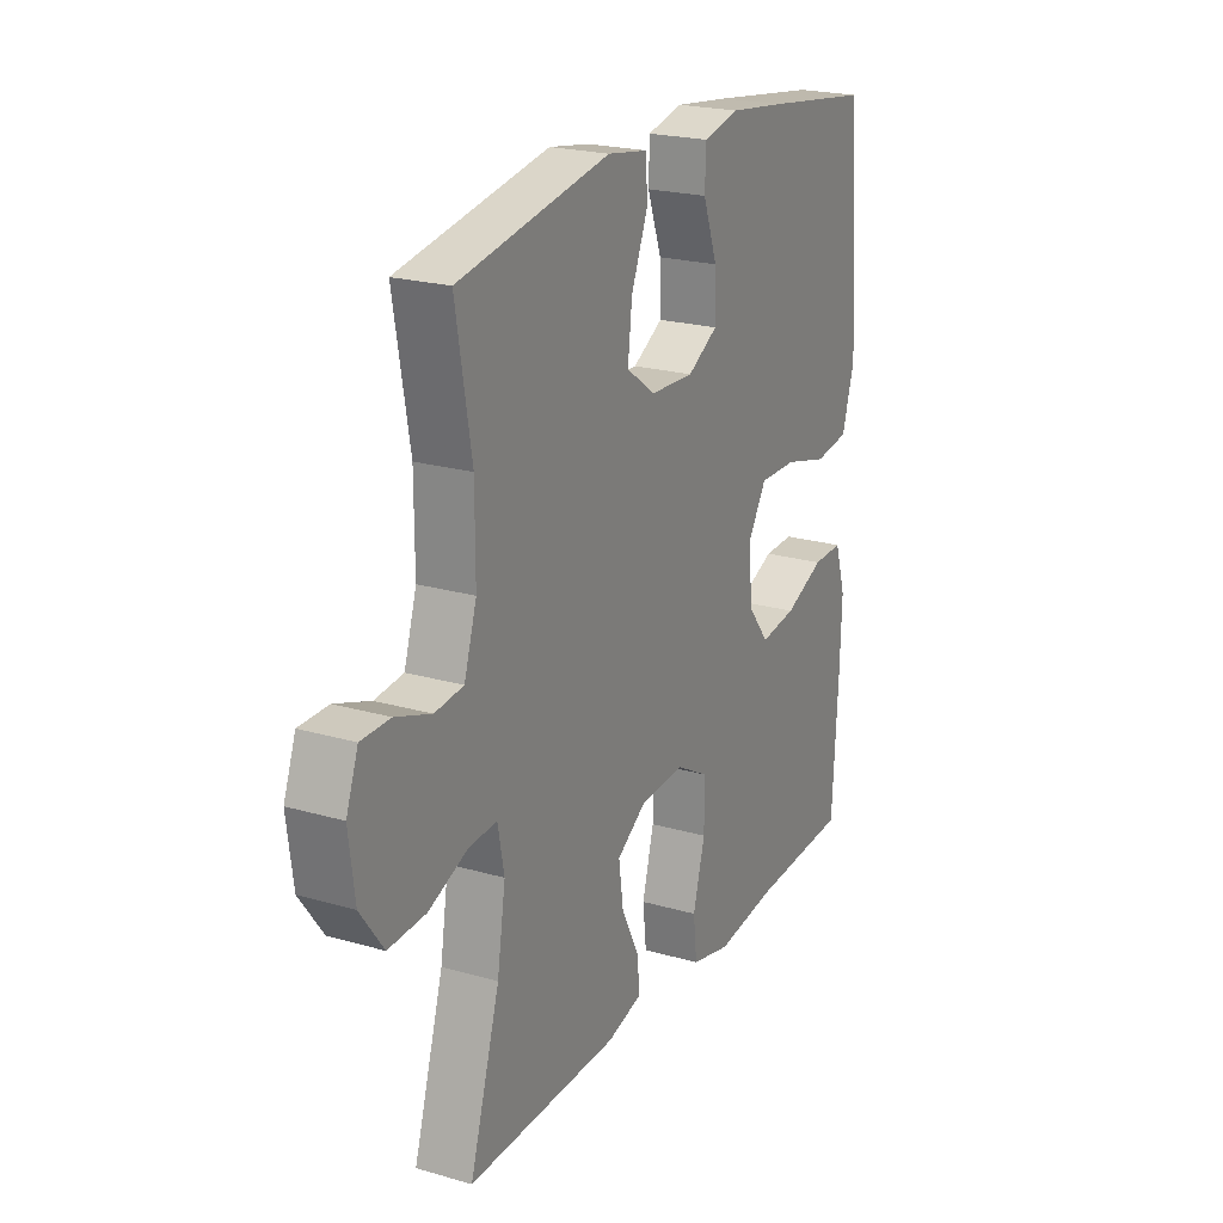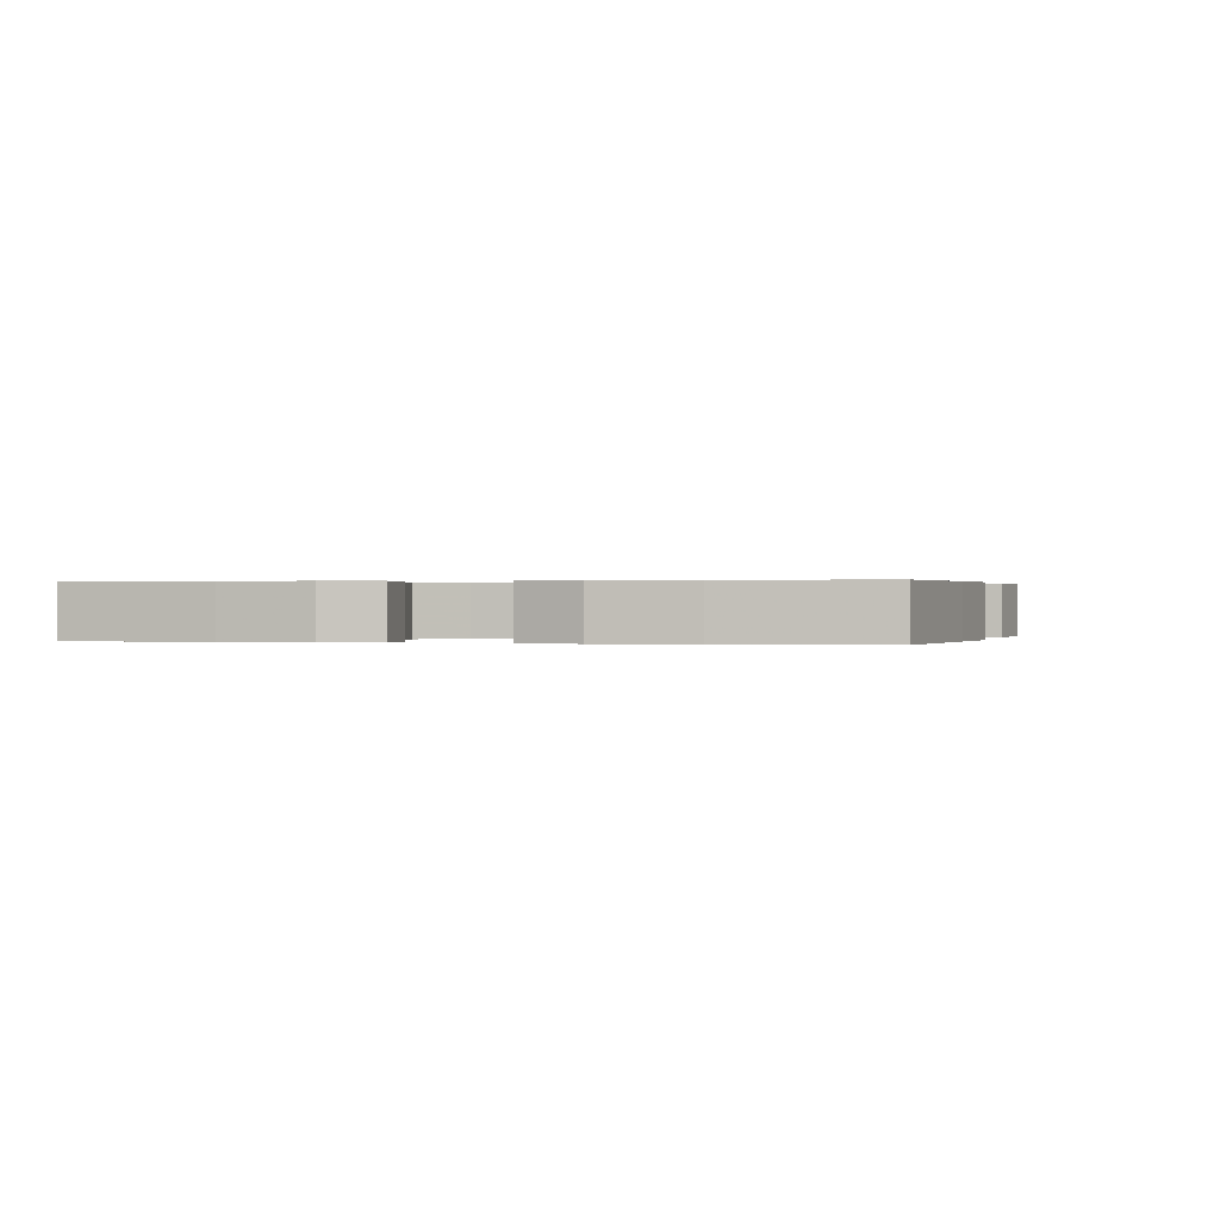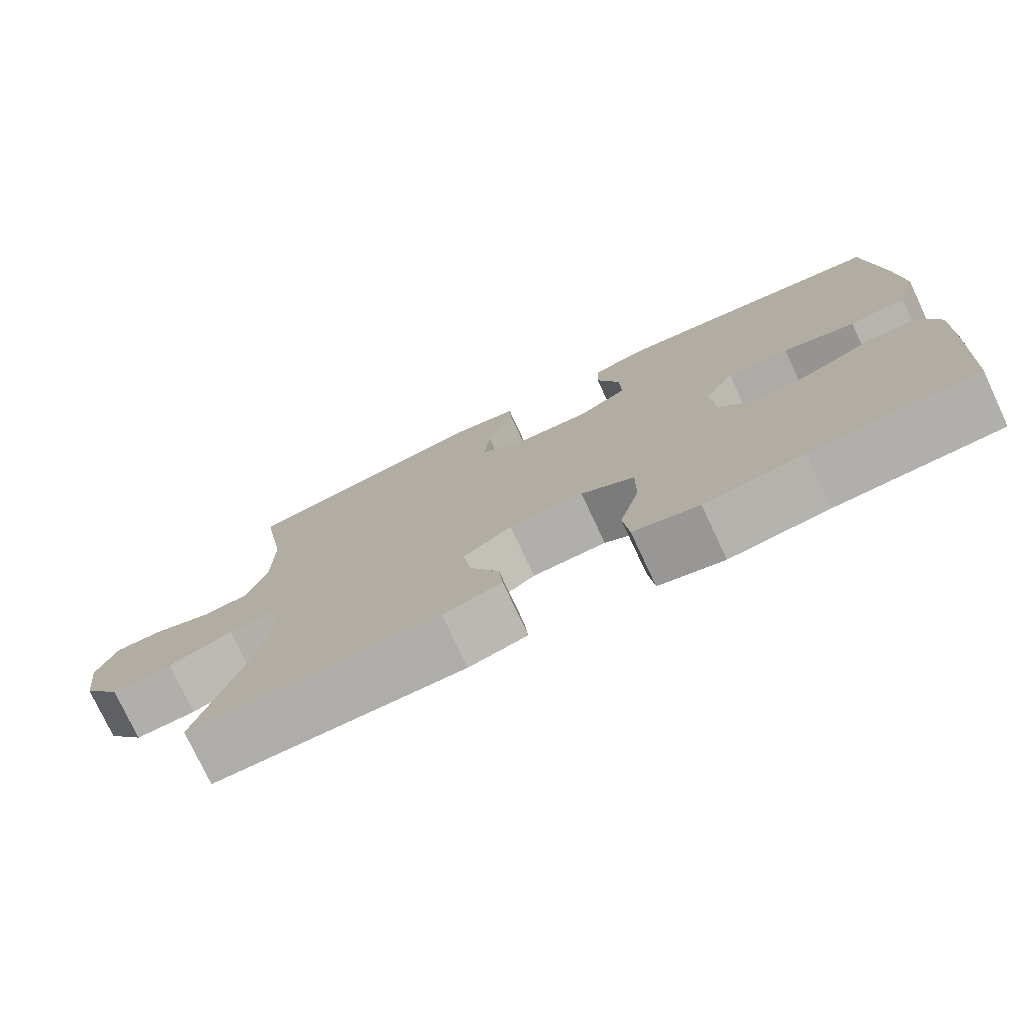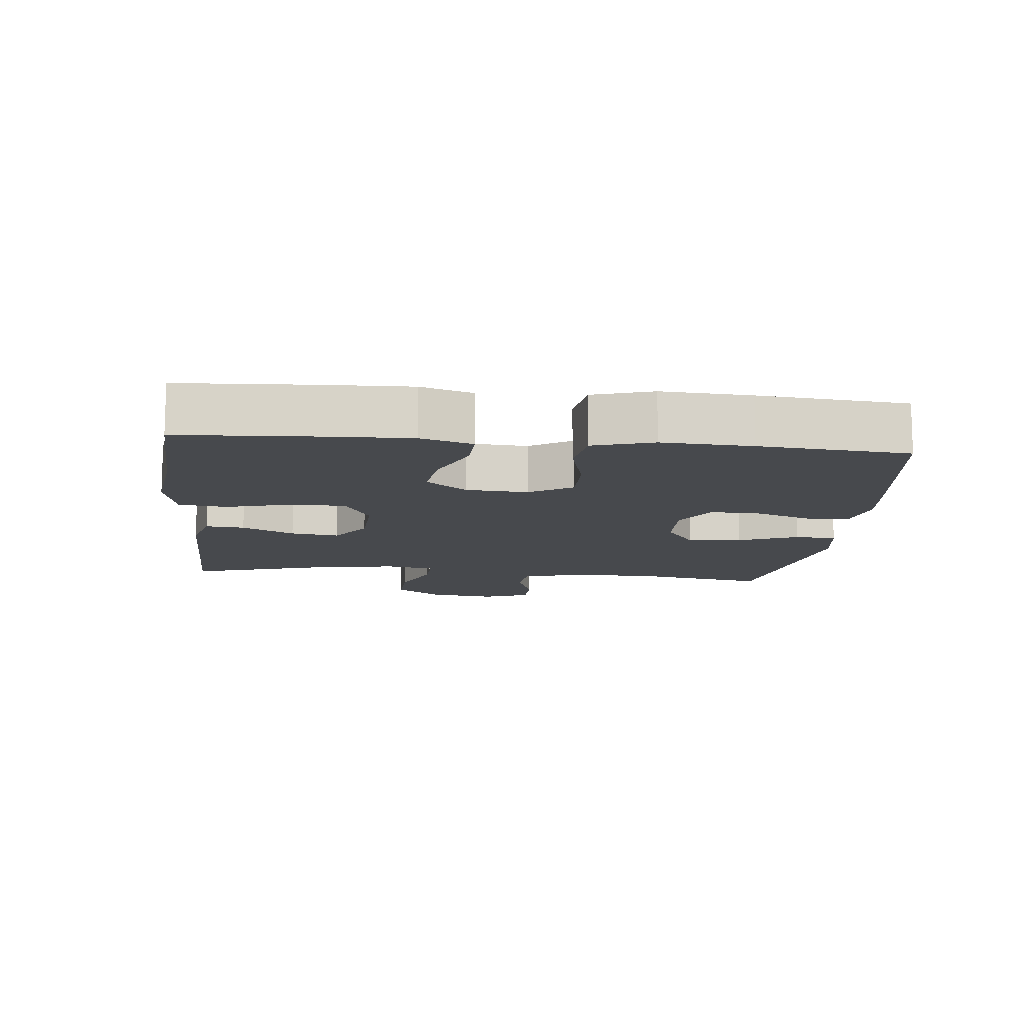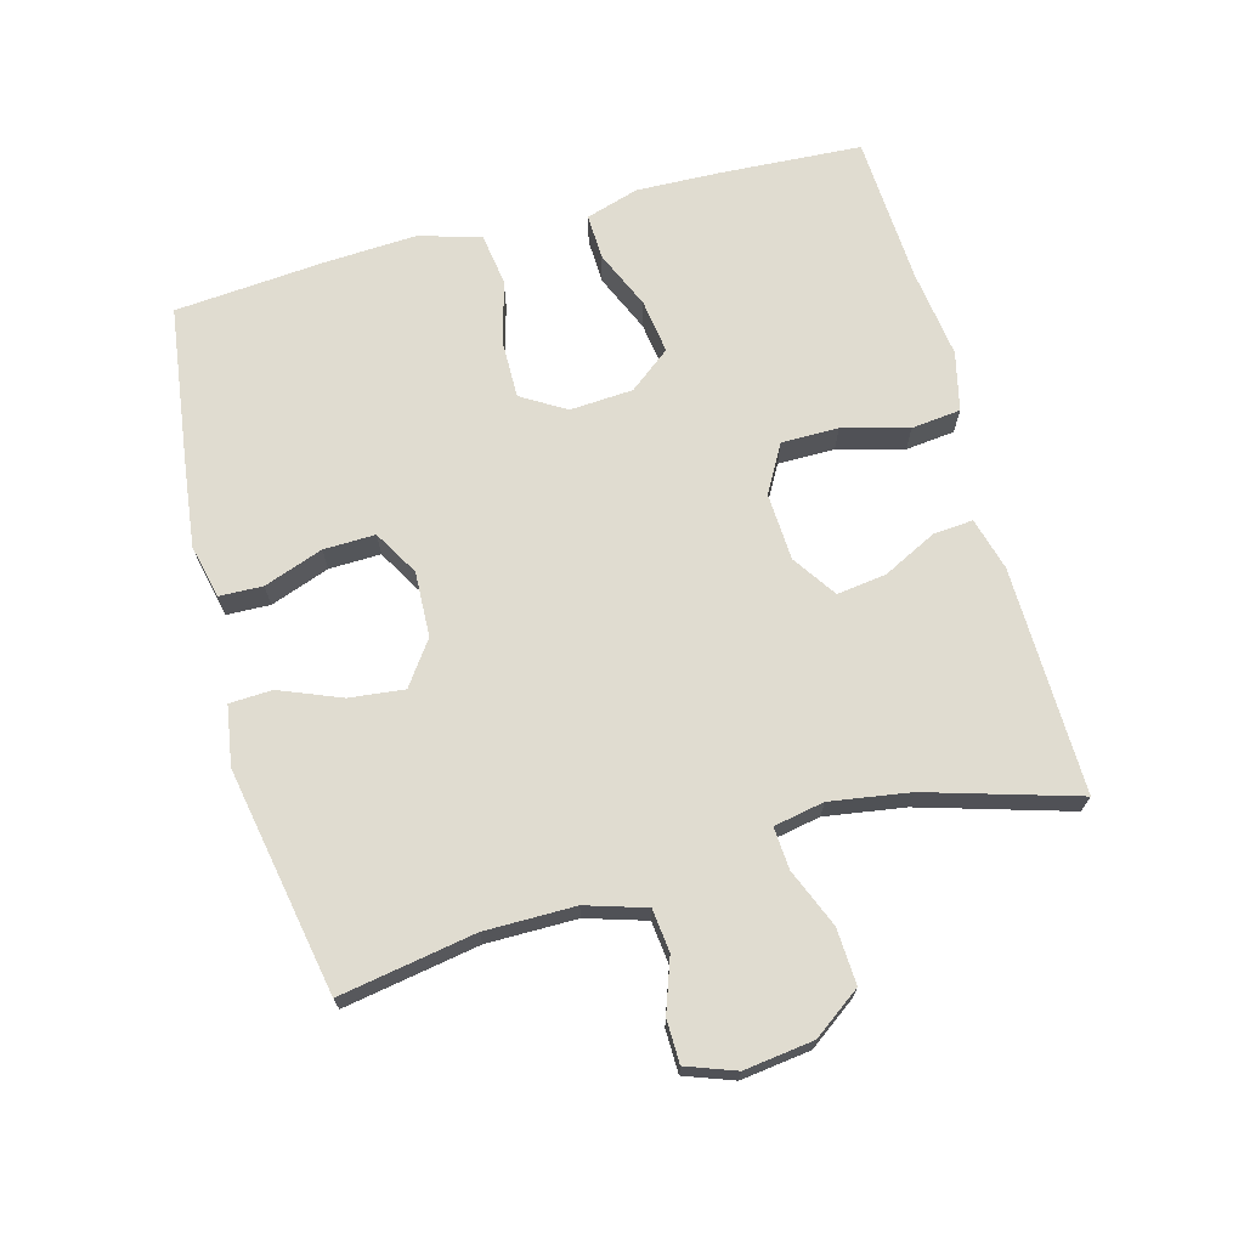
<metadata>
{"format":"obj","ext":"obj","renderer":"f3d","projection":"perspective","resolution":1024,"background":"white","views":[{"elev":21.9,"azim":116.9,"up":"+Z"},{"elev":0.2,"azim":-75.7,"up":"+Y"},{"elev":-76.6,"azim":-154.9,"up":"+Z"},{"elev":-12.0,"azim":-95.9,"up":"+Y"},{"elev":69.5,"azim":74.8,"up":"+Y"}]}
</metadata>
<code>
v -0.5 0.07 -0.5
v -0.512 0.07 -0.294
v -0.516 0.07 -0.171
v -0.492 0.07 -0.094
v -0.426 0.07 -0.096
v -0.34 0.07 -0.133
v -0.261 0.07 -0.144
v -0.214 0.07 -0.084
v -0.208 0.07 0.008
v -0.247 0.07 0.072
v -0.329 0.07 0.071
v -0.424 0.07 0.046
v -0.499 0.07 0.057
v -0.526 0.07 0.146
v -0.519 0.07 0.279
v -0.5 0.07 0.5
v -0.265 0.07 0.532
v -0.144 0.07 0.547
v -0.066 0.07 0.529
v -0.064 0.07 0.466
v -0.095 0.07 0.38
v -0.097 0.07 0.305
v -0.031 0.07 0.267
v 0.064 0.07 0.271
v 0.127 0.07 0.316
v 0.118 0.07 0.396
v 0.082 0.07 0.485
v 0.085 0.07 0.547
v 0.172 0.07 0.561
v 0.5 0.07 0.5
v 0.466 0.07 0.303
v 0.466 0.07 0.172
v 0.493 0.07 0.085
v 0.555 0.07 0.078
v 0.632 0.07 0.105
v 0.695 0.07 0.104
v 0.721 0.07 0.033
v 0.708 0.07 -0.068
v 0.658 0.07 -0.137
v 0.577 0.07 -0.133
v 0.492 0.07 -0.098
v 0.431 0.07 -0.094
v 0.417 0.07 -0.167
v 0.435 0.07 -0.283
v 0.5 0.07 -0.5
v 0.17 0.07 -0.495
v 0.093 0.07 -0.474
v 0.098 0.07 -0.416
v 0.137 0.07 -0.338
v 0.147 0.07 -0.266
v 0.083 0.07 -0.223
v -0.015 0.07 -0.218
v -0.085 0.07 -0.257
v -0.085 0.07 -0.34
v -0.059 0.07 -0.436
v -0.067 0.07 -0.508
v -0.153 0.07 -0.528
v -0.283 0.07 -0.511
v -0.5 0 -0.5
v -0.512 0 -0.294
v -0.516 0 -0.171
v -0.492 0 -0.094
v -0.426 0 -0.096
v -0.34 0 -0.133
v -0.261 0 -0.144
v -0.214 0 -0.084
v -0.208 0 0.008
v -0.247 0 0.072
v -0.329 0 0.071
v -0.424 0 0.046
v -0.499 0 0.057
v -0.526 0 0.146
v -0.519 0 0.279
v -0.5 0 0.5
v -0.265 0 0.532
v -0.144 0 0.547
v -0.066 0 0.529
v -0.064 0 0.466
v -0.095 0 0.38
v -0.097 0 0.305
v -0.031 0 0.267
v 0.064 0 0.271
v 0.127 0 0.316
v 0.118 0 0.396
v 0.082 0 0.485
v 0.085 0 0.547
v 0.172 0 0.561
v 0.5 0 0.5
v 0.466 0 0.303
v 0.466 0 0.172
v 0.493 0 0.085
v 0.555 0 0.078
v 0.632 0 0.105
v 0.695 0 0.104
v 0.721 0 0.033
v 0.708 0 -0.068
v 0.658 0 -0.137
v 0.577 0 -0.133
v 0.492 0 -0.098
v 0.431 0 -0.094
v 0.417 0 -0.167
v 0.435 0 -0.283
v 0.5 0 -0.5
v 0.17 0 -0.495
v 0.093 0 -0.474
v 0.098 0 -0.416
v 0.137 0 -0.338
v 0.147 0 -0.266
v 0.083 0 -0.223
v -0.015 0 -0.218
v -0.085 0 -0.257
v -0.085 0 -0.34
v -0.059 0 -0.436
v -0.067 0 -0.508
v -0.153 0 -0.528
v -0.283 0 -0.511
f 55 56 57 58
f 54 55 58 1
f 53 54 1 2
f 52 53 2 3
f 51 52 3
f 46 47 48 49
f 44 45 46 49
f 43 44 49 50
f 42 43 50 51
f 38 39 40 41
f 38 41 42
f 37 38 42
f 34 35 36 37
f 33 34 37 42
f 32 33 42 51
f 28 29 30 31
f 26 27 28 31
f 25 26 31 32
f 24 25 32 51
f 18 19 20 21
f 18 21 22
f 17 18 22
f 16 17 22
f 15 16 22 23
f 11 12 13 14
f 10 11 14 15
f 3 4 5 6
f 3 6 7
f 51 3 7
f 23 24 51
f 10 15 23
f 9 10 23 51
f 8 9 51
f 7 8 51
f 116 115 114 113
f 59 116 113 112
f 60 59 112 111
f 61 60 111 110
f 61 110 109
f 107 106 105 104
f 107 104 103 102
f 108 107 102 101
f 109 108 101 100
f 99 98 97 96
f 100 99 96
f 100 96 95
f 95 94 93 92
f 100 95 92 91
f 109 100 91 90
f 89 88 87 86
f 89 86 85 84
f 90 89 84 83
f 109 90 83 82
f 79 78 77 76
f 80 79 76
f 80 76 75
f 80 75 74
f 81 80 74 73
f 72 71 70 69
f 73 72 69 68
f 64 63 62 61
f 65 64 61
f 65 61 109
f 109 82 81
f 81 73 68
f 109 81 68 67
f 109 67 66
f 109 66 65
f 1 59 60 2
f 2 60 61 3
f 3 61 62 4
f 4 62 63 5
f 5 63 64 6
f 6 64 65 7
f 7 65 66 8
f 8 66 67 9
f 9 67 68 10
f 10 68 69 11
f 11 69 70 12
f 12 70 71 13
f 13 71 72 14
f 14 72 73 15
f 15 73 74 16
f 16 74 75 17
f 17 75 76 18
f 18 76 77 19
f 19 77 78 20
f 20 78 79 21
f 21 79 80 22
f 22 80 81 23
f 23 81 82 24
f 24 82 83 25
f 25 83 84 26
f 26 84 85 27
f 27 85 86 28
f 28 86 87 29
f 29 87 88 30
f 30 88 89 31
f 31 89 90 32
f 32 90 91 33
f 33 91 92 34
f 34 92 93 35
f 35 93 94 36
f 36 94 95 37
f 37 95 96 38
f 38 96 97 39
f 39 97 98 40
f 40 98 99 41
f 41 99 100 42
f 42 100 101 43
f 43 101 102 44
f 44 102 103 45
f 45 103 104 46
f 46 104 105 47
f 47 105 106 48
f 48 106 107 49
f 49 107 108 50
f 50 108 109 51
f 51 109 110 52
f 52 110 111 53
f 53 111 112 54
f 54 112 113 55
f 55 113 114 56
f 56 114 115 57
f 57 115 116 58
f 58 116 59 1

</code>
